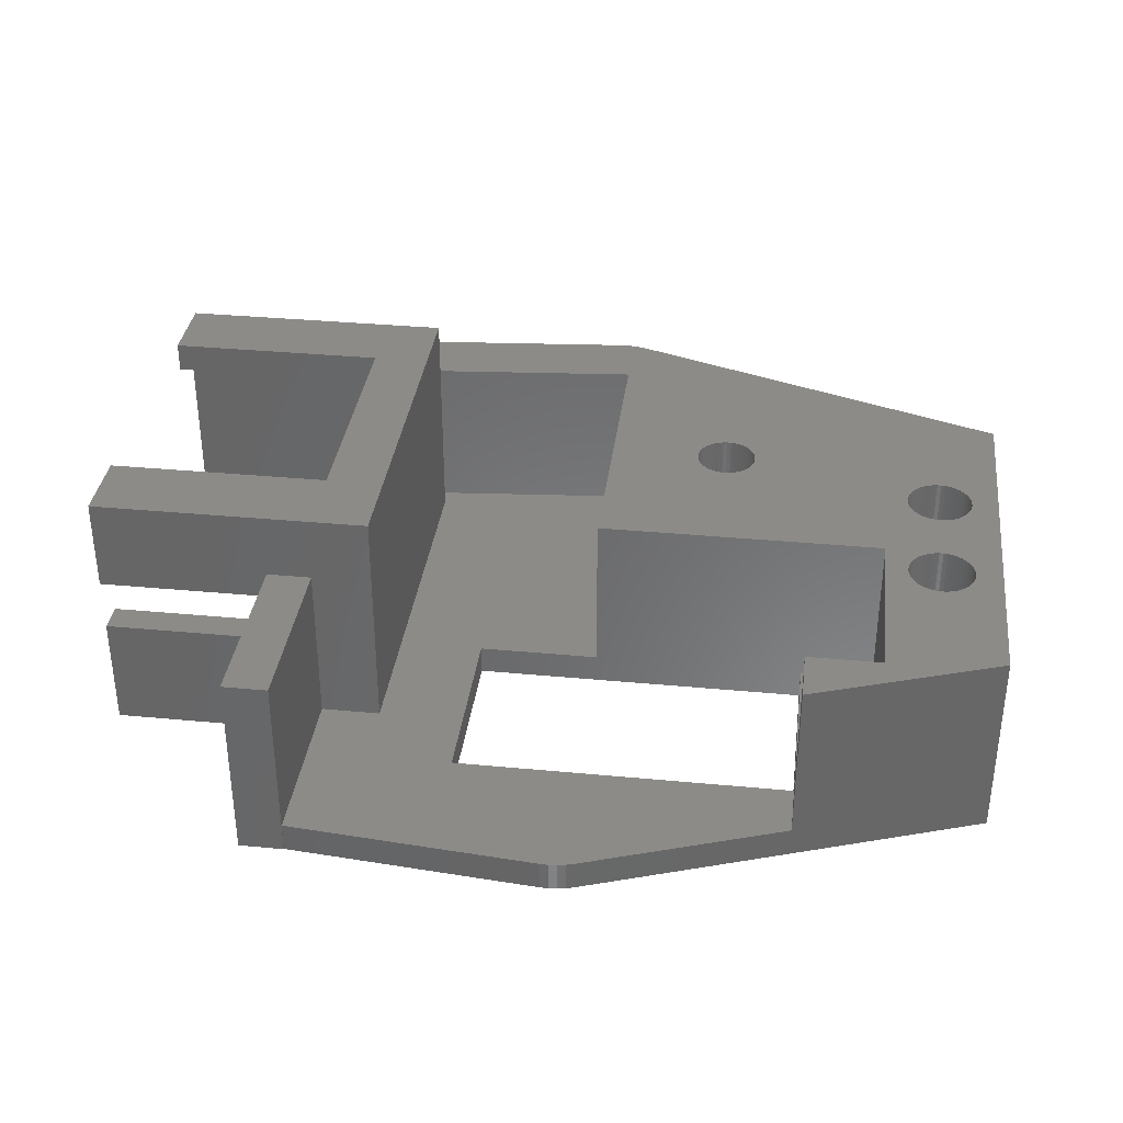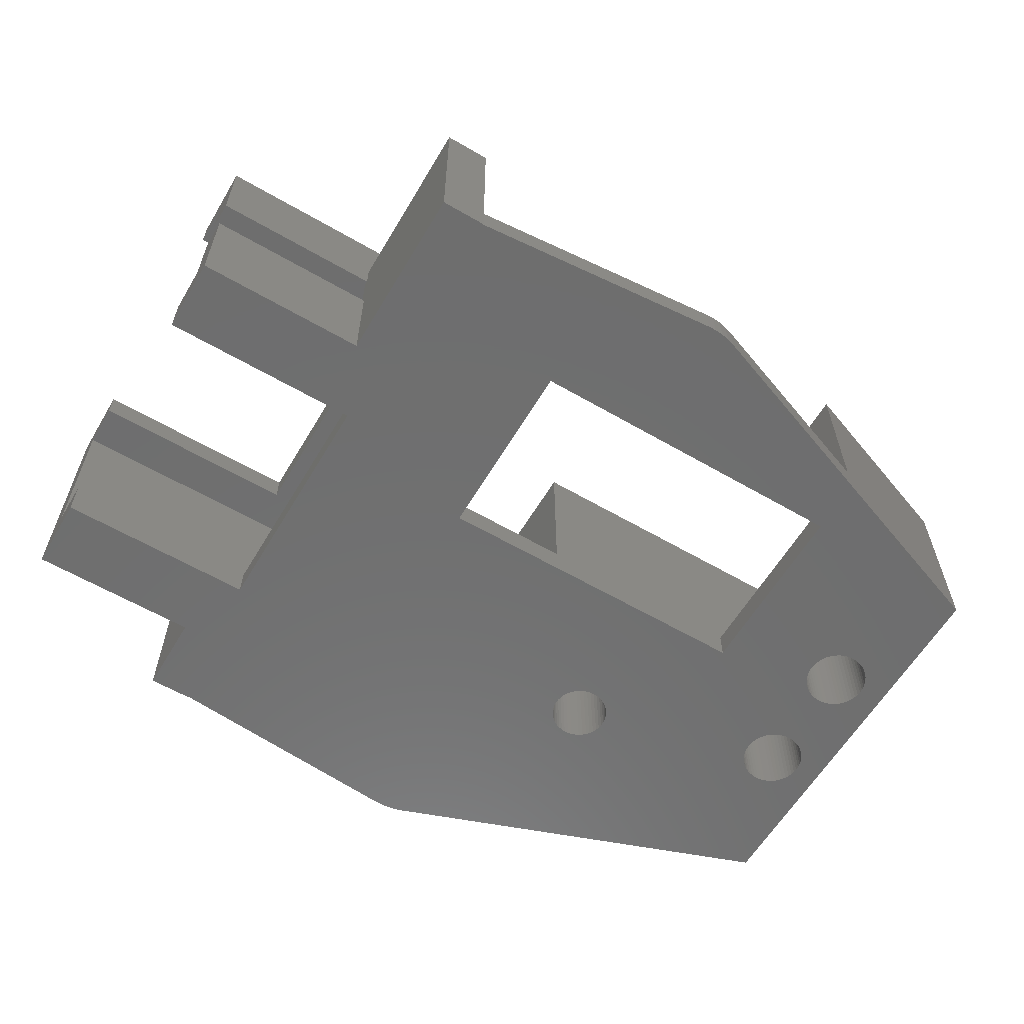
<metadata>
{"format":"stl","ext":"stl","renderer":"f3d","projection":"perspective","resolution":1024,"background":"white","views":[{"elev":34.9,"azim":-172.8,"up":"+Y"},{"elev":-60.5,"azim":149.3,"up":"+Y"}]}
</metadata>
<code>
# stl→obj: 408 verts, 828 faces
v 29 1.443 -21.96
v 29 0 -21.96
v 12.16 0 -23.44
v 12.16 2 -23.44
v 29 2 -21.96
v 12.16 13 23.44
v 29 9.38 21.96
v 29 13 21.96
v 12.16 0 23.44
v 29 0 21.96
v -3.346 13 -14.49
v -3.346 13 -18.34
v -8.296 13 -14.49
v -11.59 13 2.039
v -11.59 13 -2.039
v -11.86 13 -2.004
v -11.06 13 2.209
v -11.32 13 -2.108
v -11.06 13 -2.209
v -8.296 13 -1.892
v -10.82 13 -2.342
v -10.6 13 -2.505
v -10.4 13 -2.694
v -10.22 13 -2.907
v -10.07 13 -3.14
v -9.954 13 -3.39
v -9.869 13 -3.653
v -9.817 13 -3.924
v -9.8 13 -4.2
v -9.817 13 -4.476
v -9.869 13 -4.747
v -9.954 13 -5.01
v -11.86 13 -6.396
v -16 13 -13.78
v -12.14 13 -6.396
v -11.59 13 -6.361
v -11.32 13 -6.292
v -11.06 13 -6.191
v -10.82 13 -6.058
v -10.6 13 -5.895
v -10.4 13 -5.706
v -10.22 13 -5.493
v -10.07 13 -5.26
v -16 13 13.78
v -11.59 13 6.361
v -11.86 13 6.396
v 1.94 13 6.439
v 2.194 13 6.316
v 1.706 13 6.597
v -11.32 13 6.292
v 2.462 13 6.228
v -11.06 13 6.191
v 2.74 13 6.179
v 11.05 13 -1.892
v 3.022 13 6.17
v -10.82 13 6.058
v 32 13 22
v 29 13 22
v 29 13 17.45
v 11.05 13 19.02
v 32 13 16.5
v 29 13 16.5
v 11.61 13 23.46
v 11.06 13 23.42
v 10.52 13 23.32
v 9.999 13 23.16
v 2.74 13 10.2
v 3.022 13 10.21
v 3.303 13 10.18
v 3.577 13 10.12
v 3.838 13 10.01
v 4.083 13 9.868
v 4.305 13 9.695
v 4.501 13 9.492
v 4.667 13 9.263
v 4.8 13 9.014
v 4.896 13 8.749
v 4.955 13 8.473
v 4.975 13 8.191
v 4.955 13 7.91
v 4.896 13 7.634
v 4.8 13 7.369
v -10.6 13 5.895
v -10.4 13 5.706
v -10.22 13 5.493
v -10.07 13 5.26
v -9.954 13 5.01
v -9.869 13 4.747
v 3.303 13 6.199
v -9.817 13 4.476
v -9.8 13 4.2
v -9.817 13 3.924
v -9.869 13 3.653
v -9.954 13 3.39
v -10.07 13 3.14
v -10.22 13 2.907
v 3.577 13 6.267
v -10.4 13 2.694
v -10.6 13 2.505
v -10.82 13 2.342
v -11.32 13 2.108
v 3.838 13 6.373
v 4.083 13 6.514
v 4.305 13 6.688
v 4.501 13 6.891
v 4.667 13 7.119
v 2.462 13 10.15
v 2.194 13 10.07
v 1.94 13 9.943
v 1.706 13 9.785
v 1.496 13 9.597
v 1.315 13 9.38
v 1.166 13 9.141
v 1.051 13 8.883
v 0.9729 13 8.612
v 0.9337 13 8.332
v 0.9337 13 8.05
v 0.9729 13 7.771
v 1.051 13 7.499
v 1.166 13 7.242
v 1.315 13 7.002
v 1.496 13 6.786
v -12.14 13 6.396
v -12.41 13 6.361
v -12.68 13 6.292
v -12.94 13 6.191
v -13.18 13 6.058
v -13.4 13 5.895
v -13.6 13 5.706
v -13.78 13 5.493
v -13.93 13 5.26
v -14.05 13 5.01
v -14.13 13 4.747
v -14.18 13 4.476
v -14.2 13 4.2
v -14.18 13 3.924
v -11.86 13 2.004
v -12.14 13 2.004
v -12.14 13 -2.004
v -12.41 13 2.039
v -12.41 13 -2.039
v -12.68 13 2.108
v -12.68 13 -2.108
v -12.94 13 2.209
v -12.94 13 -2.209
v -13.18 13 2.342
v -13.18 13 -2.342
v -13.4 13 2.505
v -13.4 13 -2.505
v -13.6 13 2.694
v -13.6 13 -2.694
v -13.78 13 2.907
v -13.78 13 -2.907
v -13.93 13 3.14
v -13.93 13 -3.14
v -14.05 13 3.39
v -14.05 13 -3.39
v -14.13 13 3.653
v -14.13 13 -3.653
v -14.18 13 -3.924
v -14.2 13 -4.2
v -14.18 13 -4.476
v -14.13 13 -4.747
v -14.05 13 -5.01
v -13.93 13 -5.26
v -13.78 13 -5.493
v -13.6 13 -5.706
v -13.4 13 -5.895
v -13.18 13 -6.058
v -12.94 13 -6.191
v -12.68 13 -6.292
v -12.41 13 -6.361
v 4.975 0 8.191
v 4.955 0 8.473
v 4.896 0 8.749
v 4.8 0 9.014
v 4.667 0 9.263
v 4.501 0 9.492
v 4.305 0 9.695
v 4.083 0 9.868
v 3.838 0 10.01
v 3.577 0 10.12
v 3.303 0 10.18
v 3.022 0 10.21
v 2.74 0 10.2
v 2.462 0 10.15
v 2.194 0 10.07
v 1.94 0 9.943
v 1.706 0 9.785
v 1.496 0 9.597
v 1.315 0 9.38
v 1.166 0 9.141
v 1.051 0 8.883
v 0.9729 0 8.612
v 0.9337 0 8.332
v 0.9337 0 8.05
v 0.9729 0 7.771
v 1.051 0 7.499
v 1.166 0 7.242
v 1.315 0 7.002
v 1.496 0 6.786
v 1.706 0 6.597
v 1.94 0 6.439
v 2.194 0 6.316
v 2.462 0 6.228
v 2.74 0 6.179
v 3.022 0 6.17
v 3.303 0 6.199
v 3.577 0 6.267
v 3.838 0 6.373
v 4.083 0 6.514
v 4.305 0 6.688
v 4.501 0 6.891
v 4.667 0 7.119
v 4.8 0 7.369
v 4.896 0 7.634
v 4.955 0 7.91
v 19.25 0 -14.49
v 19.25 2 -1.892
v 19.25 2 -14.49
v 19.25 0 -1.892
v 11.05 2 -1.892
v -3.346 0 -1.892
v -3.346 2 -1.892
v -8.296 2 -1.892
v -3.346 2 -14.49
v -3.346 0 -14.49
v 11.61 0 -23.46
v 11.61 2 -23.46
v 11.06 0 -23.42
v 11.06 2 -23.42
v 10.53 0 -23.32
v 10.53 2 -23.32
v 10 0 -23.16
v 10 2 -23.16
v -3.346 2 -18.34
v -16 0 -13.78
v -16 0.4215 -13.78
v 9.999 0 23.16
v -16 0 13.78
v 43.5 0 -5
v 32 0 -10
v 43.5 0 -10
v -11.06 0 -2.209
v -11.06 0 2.209
v -11.32 0 -2.108
v -10.82 0 2.342
v -10.82 0 -2.342
v -10.6 0 2.505
v -10.6 0 -2.505
v -10.4 0 -2.694
v -10.22 0 -2.907
v -10.07 0 -3.14
v -9.954 0 -3.39
v -9.869 0 -3.653
v -9.817 0 -3.924
v -9.8 0 -4.2
v -9.817 0 -4.476
v -9.869 0 -4.747
v -9.954 0 -5.01
v -10.07 0 -5.26
v -10.22 0 -5.493
v -10.4 0 -5.706
v -10.6 0 -5.895
v -10.82 0 -6.058
v -11.59 0 -6.361
v -11.86 0 -6.396
v -11.32 0 -6.292
v -11.06 0 -6.191
v -11.06 0 6.191
v -10.82 0 6.058
v -10.6 0 5.895
v -10.4 0 5.706
v -10.22 0 5.493
v -10.07 0 5.26
v -9.954 0 5.01
v -11.86 0 6.396
v -12.14 0 6.396
v -12.41 0 6.361
v -12.68 0 6.292
v -12.94 0 6.191
v -13.18 0 6.058
v -13.4 0 5.895
v -13.6 0 5.706
v -13.78 0 5.493
v -13.93 0 5.26
v -14.05 0 5.01
v -14.13 0 4.747
v -14.18 0 4.476
v -14.2 0 4.2
v -14.18 0 3.924
v -12.14 0 -2.004
v -11.86 0 2.004
v -12.14 0 2.004
v -12.41 0 2.039
v -12.41 0 -2.039
v -12.68 0 2.108
v -12.68 0 -2.108
v -12.94 0 2.209
v -11.86 0 -2.004
v -12.94 0 -2.209
v -13.18 0 2.342
v -13.18 0 -2.342
v -13.4 0 2.505
v -13.4 0 -2.505
v -13.6 0 2.694
v -13.6 0 -2.694
v -13.78 0 2.907
v -13.78 0 -2.907
v -13.93 0 3.14
v -13.93 0 -3.14
v -14.05 0 3.39
v -14.05 0 -3.39
v -14.13 0 3.653
v -14.13 0 -3.653
v -14.18 0 -3.924
v -14.2 0 -4.2
v -12.14 0 -6.396
v -12.41 0 -6.361
v -12.68 0 -6.292
v -12.94 0 -6.191
v -13.18 0 -6.058
v -13.4 0 -5.895
v -13.6 0 -5.706
v -13.78 0 -5.493
v -13.93 0 -5.26
v -14.05 0 -5.01
v -14.13 0 -4.747
v -14.18 0 -4.476
v 11.06 0 23.42
v 11.61 0 23.46
v 10.52 0 23.32
v 30 0 11.5
v 32 0 16.5
v 43.5 0 11.5
v 43.5 0 16.5
v 32 0 22
v 29 0 22
v -9.8 0 4.2
v -9.817 0 3.924
v -9.869 0 3.653
v -9.954 0 3.39
v -10.07 0 3.14
v -10.22 0 2.907
v -10.4 0 2.694
v -11.32 0 2.108
v -11.59 0 -2.039
v -11.59 0 2.039
v 30 0 -5
v 32 0 -22
v 29 0 -22
v -11.59 0 6.361
v -11.32 0 6.292
v -9.869 0 4.747
v -9.817 0 4.476
v -8.296 2 -14.49
v 11.05 2 19.02
v 29 2 17.45
v 25 2 -10
v 29 2 -10
v 25 2 16.5
v 29 2 16.5
v 30 2 -5
v 28.8 2 11.5
v 30 2 11.5
v 28.8 2 -5
v 26.9 15.4 14.5
v 28.8 15.4 11.5
v 43.5 15.4 14.5
v 28.8 15.4 -5
v 26.9 15.4 -8
v 43.5 15.4 -8
v 43.5 15.4 -5
v 43.5 15.4 11.5
v 26.9 3 14.5
v 26.9 3 -8
v 43.5 3 -5
v 43.5 3 -8
v 28.8 3 -5
v 28.8 3 11.5
v 43.5 3 14.5
v 43.5 3 11.5
v 31.4 11.2 -8
v 43.5 11.2 -8
v 31.4 7.7 -8
v 43.5 7.7 -8
v 28.8 17.4 -5
v 28.8 17.4 11.5
v 43.5 2 11.5
v 43.5 17.4 11.5
v 43.5 2 -5
v 43.5 17.4 -5
v 32 11.2 -9.7
v 31.4 11.2 -9.7
v 43.5 11.2 -10
v 32 11.2 -10
v 31.4 7.7 -9.7
v 32 7.7 -9.7
v 43.5 7.7 -10
v 32 7.7 -10
v 43.5 17.4 -10
v 43.5 17.4 16.5
v 25 17.4 16.5
v 25 17.4 -10
v 29 13 -10
v 32 13 -10
v 32 13 -22
v 29 13 -22
f 1 2 3
f 4 1 3
f 1 4 5
f 6 7 8
f 7 6 9
f 10 7 9
f 11 12 13
f 14 15 16
f 17 18 15
f 17 19 18
f 20 21 19
f 20 22 21
f 20 23 22
f 20 24 23
f 20 25 24
f 20 26 25
f 20 27 26
f 20 28 27
f 20 29 28
f 20 30 29
f 20 31 30
f 20 32 31
f 13 32 20
f 33 34 35
f 13 33 36
f 13 36 37
f 13 37 38
f 13 38 39
f 13 39 40
f 13 40 41
f 13 41 42
f 32 13 43
f 13 42 43
f 33 13 34
f 34 13 12
f 44 45 46
f 20 47 48
f 49 50 45
f 20 48 51
f 49 52 50
f 20 51 53
f 54 53 55
f 49 56 52
f 57 8 58
f 59 8 57
f 8 59 60
f 61 59 57
f 59 61 62
f 60 63 6
f 63 60 64
f 64 60 65
f 60 6 8
f 65 60 66
f 67 66 60
f 67 60 68
f 60 69 68
f 60 70 69
f 60 71 70
f 60 72 71
f 60 73 72
f 60 74 73
f 60 75 74
f 60 76 75
f 60 77 76
f 60 78 77
f 60 79 78
f 54 79 60
f 79 54 80
f 80 54 81
f 81 54 82
f 49 83 56
f 49 84 83
f 49 85 84
f 49 86 85
f 49 87 86
f 49 88 87
f 54 55 89
f 49 90 88
f 49 91 90
f 49 92 91
f 93 49 20
f 49 93 92
f 93 20 94
f 94 20 95
f 95 20 96
f 54 89 97
f 96 20 98
f 98 20 99
f 99 20 100
f 100 20 17
f 15 14 101
f 15 101 17
f 19 17 20
f 53 54 20
f 102 54 97
f 103 54 102
f 104 54 103
f 105 54 104
f 106 54 105
f 82 54 106
f 66 67 107
f 66 107 108
f 109 66 108
f 66 109 44
f 110 44 109
f 111 44 110
f 112 44 111
f 45 112 113
f 45 113 114
f 45 114 115
f 45 115 116
f 45 116 117
f 45 117 118
f 45 118 119
f 45 119 120
f 45 120 121
f 45 121 122
f 45 122 49
f 20 49 47
f 112 45 44
f 123 44 46
f 124 44 123
f 125 44 124
f 126 44 125
f 127 44 126
f 128 44 127
f 129 44 128
f 130 44 129
f 131 44 130
f 132 44 131
f 133 44 132
f 134 44 133
f 135 44 134
f 136 44 135
f 14 16 137
f 137 16 138
f 139 138 16
f 138 139 140
f 141 140 139
f 140 141 142
f 143 142 141
f 142 143 144
f 145 144 143
f 144 145 146
f 147 146 145
f 146 147 148
f 149 148 147
f 148 149 150
f 151 150 149
f 150 151 152
f 153 152 151
f 152 153 154
f 155 154 153
f 154 155 156
f 157 156 155
f 156 157 158
f 159 158 157
f 158 159 136
f 160 136 159
f 136 160 44
f 34 160 161
f 34 161 162
f 160 34 44
f 163 34 162
f 164 34 163
f 165 34 164
f 166 34 165
f 167 34 166
f 168 34 167
f 169 34 168
f 170 34 169
f 171 34 170
f 172 34 171
f 34 172 35
f 173 78 79
f 78 173 174
f 174 77 78
f 77 174 175
f 175 76 77
f 76 175 176
f 176 75 76
f 75 176 177
f 177 74 75
f 74 177 178
f 178 73 74
f 73 178 179
f 180 73 179
f 73 180 72
f 181 72 180
f 72 181 71
f 182 71 181
f 71 182 70
f 183 70 182
f 70 183 69
f 184 69 183
f 69 184 68
f 185 68 184
f 68 185 67
f 186 67 185
f 67 186 107
f 187 107 186
f 107 187 108
f 188 108 187
f 108 188 109
f 189 109 188
f 109 189 110
f 190 110 189
f 110 190 111
f 190 112 111
f 112 190 191
f 191 113 112
f 113 191 192
f 192 114 113
f 114 192 193
f 193 115 114
f 115 193 194
f 194 116 115
f 116 194 195
f 195 117 116
f 117 195 196
f 196 118 117
f 118 196 197
f 197 119 118
f 119 197 198
f 198 120 119
f 120 198 199
f 199 121 120
f 121 199 200
f 200 122 121
f 122 200 201
f 122 202 49
f 202 122 201
f 49 203 47
f 203 49 202
f 47 204 48
f 204 47 203
f 48 205 51
f 205 48 204
f 51 206 53
f 206 51 205
f 53 207 55
f 207 53 206
f 55 208 89
f 208 55 207
f 89 209 97
f 209 89 208
f 97 210 102
f 210 97 209
f 102 211 103
f 211 102 210
f 103 212 104
f 212 103 211
f 212 105 104
f 105 212 213
f 213 106 105
f 106 213 214
f 214 82 106
f 82 214 215
f 215 81 82
f 81 215 216
f 216 80 81
f 80 216 217
f 217 79 80
f 79 217 173
f 218 219 220
f 219 218 221
f 221 222 219
f 223 222 221
f 224 222 223
f 222 224 54
f 20 224 225
f 224 20 54
f 223 226 224
f 226 223 227
f 226 218 220
f 218 226 227
f 228 4 3
f 4 228 229
f 230 229 228
f 229 230 231
f 232 231 230
f 231 232 233
f 234 233 232
f 233 234 235
f 235 234 236
f 237 236 234
f 236 237 238
f 34 236 238
f 236 34 12
f 44 239 66
f 239 44 240
f 241 242 243
f 244 245 246
f 245 244 247
f 248 247 244
f 247 248 249
f 250 249 248
f 251 249 250
f 249 251 223
f 252 223 251
f 253 223 252
f 254 223 253
f 255 223 254
f 256 223 255
f 257 223 256
f 258 223 257
f 259 223 258
f 260 223 259
f 261 223 260
f 227 261 262
f 227 262 263
f 227 263 264
f 227 264 265
f 237 266 267
f 237 268 266
f 227 268 237
f 268 227 269
f 269 227 265
f 261 227 223
f 234 218 227
f 234 227 237
f 218 234 3
f 3 234 232
f 3 232 230
f 218 3 2
f 3 230 228
f 182 239 183
f 239 185 184
f 239 186 185
f 239 187 186
f 239 188 187
f 240 189 188
f 240 190 189
f 240 191 190
f 270 191 240
f 191 270 192
f 271 192 270
f 272 192 271
f 192 272 193
f 193 273 194
f 274 194 273
f 194 274 195
f 275 195 274
f 195 275 196
f 276 196 275
f 196 276 197
f 277 240 278
f 240 279 278
f 240 280 279
f 240 281 280
f 240 282 281
f 240 283 282
f 240 284 283
f 240 285 284
f 240 286 285
f 240 287 286
f 240 288 287
f 240 289 288
f 240 290 289
f 240 291 290
f 292 293 294
f 292 294 295
f 296 295 297
f 298 297 299
f 300 293 292
f 301 299 302
f 303 302 304
f 305 304 306
f 307 306 308
f 309 308 310
f 311 310 312
f 295 296 292
f 313 312 314
f 297 298 296
f 299 301 298
f 302 303 301
f 315 314 291
f 316 291 240
f 304 305 303
f 306 307 305
f 308 309 307
f 310 311 309
f 312 313 311
f 314 315 313
f 291 316 315
f 237 316 240
f 316 237 317
f 318 237 267
f 319 237 318
f 320 237 319
f 321 237 320
f 322 237 321
f 323 237 322
f 324 237 323
f 325 237 324
f 326 237 325
f 327 237 326
f 328 237 327
f 329 237 328
f 317 237 329
f 330 9 331
f 332 9 330
f 239 9 332
f 183 239 184
f 9 333 10
f 188 239 240
f 10 333 334
f 335 334 333
f 334 335 336
f 10 337 338
f 337 10 334
f 181 239 182
f 180 239 181
f 179 239 180
f 178 239 179
f 177 239 178
f 239 177 9
f 176 9 177
f 175 9 176
f 9 175 333
f 174 333 175
f 221 174 173
f 221 173 217
f 221 217 216
f 221 216 215
f 221 215 214
f 221 214 213
f 221 213 212
f 221 212 211
f 221 211 210
f 221 210 209
f 223 209 208
f 223 199 339
f 199 223 200
f 200 223 201
f 201 223 202
f 202 223 203
f 203 223 204
f 204 223 205
f 205 223 206
f 206 223 207
f 223 339 340
f 223 340 341
f 223 341 342
f 207 223 208
f 223 342 343
f 223 343 344
f 223 344 345
f 223 345 249
f 346 246 245
f 246 346 347
f 348 347 346
f 347 348 300
f 300 348 293
f 209 223 221
f 174 221 333
f 221 349 333
f 349 242 241
f 218 349 221
f 349 218 242
f 2 242 218
f 350 2 351
f 2 350 242
f 352 240 277
f 353 240 352
f 270 240 353
f 273 193 272
f 354 197 276
f 197 354 198
f 355 198 354
f 198 355 199
f 339 199 355
f 63 9 6
f 9 63 331
f 64 331 63
f 331 64 330
f 65 330 64
f 330 65 332
f 66 332 65
f 332 66 239
f 225 13 20
f 13 225 356
f 13 226 11
f 226 13 356
f 226 12 11
f 12 226 236
f 226 225 224
f 225 226 356
f 357 54 60
f 54 357 222
f 357 59 358
f 59 357 60
f 5 359 360
f 235 226 220
f 359 5 220
f 4 220 5
f 235 220 4
f 226 235 236
f 235 4 233
f 233 4 231
f 231 4 229
f 359 219 361
f 219 359 220
f 361 358 362
f 358 361 357
f 219 357 361
f 357 219 222
f 363 364 365
f 364 363 366
f 238 44 34
f 240 238 237
f 238 240 44
f 333 363 365
f 363 333 349
f 354 87 88
f 87 354 276
f 355 88 90
f 88 355 354
f 339 90 91
f 90 339 355
f 343 94 95
f 94 343 342
f 283 127 282
f 127 283 128
f 271 83 272
f 83 271 56
f 14 346 101
f 346 14 348
f 291 158 136
f 158 291 314
f 150 304 148
f 304 150 306
f 275 85 86
f 85 275 274
f 101 245 17
f 245 101 346
f 353 52 270
f 52 353 50
f 287 133 132
f 133 287 288
f 344 95 96
f 95 344 343
f 277 45 352
f 45 277 46
f 100 249 99
f 249 100 247
f 314 156 158
f 156 314 312
f 310 152 154
f 152 310 308
f 144 297 142
f 297 144 299
f 288 134 133
f 134 288 289
f 17 247 100
f 247 17 245
f 312 154 156
f 154 312 310
f 140 294 138
f 294 140 295
f 285 131 130
f 131 285 286
f 270 56 271
f 56 270 52
f 280 124 279
f 124 280 125
f 282 126 281
f 126 282 127
f 272 84 273
f 84 272 83
f 286 132 131
f 132 286 287
f 276 86 87
f 86 276 275
f 281 125 280
f 125 281 126
f 284 128 283
f 128 284 129
f 308 150 152
f 150 308 306
f 341 92 93
f 92 341 340
f 137 348 14
f 348 137 293
f 340 91 92
f 91 340 339
f 146 299 144
f 299 146 302
f 342 93 94
f 93 342 341
f 289 135 134
f 135 289 290
f 278 46 277
f 46 278 123
f 279 123 278
f 123 279 124
f 99 345 98
f 345 99 249
f 274 84 85
f 84 274 273
f 138 293 137
f 293 138 294
f 345 96 98
f 96 345 344
f 290 136 135
f 136 290 291
f 142 295 140
f 295 142 297
f 352 50 353
f 50 352 45
f 284 130 129
f 130 284 285
f 148 302 146
f 302 148 304
f 255 26 27
f 26 255 254
f 296 139 292
f 139 296 141
f 256 27 28
f 27 256 255
f 257 28 29
f 28 257 256
f 325 167 166
f 167 325 324
f 317 162 161
f 162 317 329
f 250 23 251
f 23 250 22
f 248 22 250
f 22 248 21
f 36 268 37
f 268 36 266
f 259 30 31
f 30 259 258
f 253 24 25
f 24 253 252
f 37 269 38
f 269 37 268
f 328 164 163
f 164 328 327
f 300 15 347
f 15 300 16
f 313 159 157
f 159 313 315
f 170 320 171
f 320 170 321
f 301 143 298
f 143 301 145
f 38 265 39
f 265 38 269
f 35 267 33
f 267 35 318
f 260 31 32
f 31 260 259
f 254 25 26
f 25 254 253
f 262 43 42
f 43 262 261
f 316 161 160
f 161 316 317
f 298 141 296
f 141 298 143
f 303 145 301
f 145 303 147
f 39 264 40
f 264 39 265
f 171 319 172
f 319 171 320
f 326 166 165
f 166 326 325
f 307 149 305
f 149 307 151
f 246 19 244
f 19 246 18
f 172 318 35
f 318 172 319
f 168 322 169
f 322 168 323
f 261 32 43
f 32 261 260
f 33 266 36
f 266 33 267
f 327 165 164
f 165 327 326
f 258 29 30
f 29 258 257
f 244 21 248
f 21 244 19
f 307 153 151
f 153 307 309
f 347 18 246
f 18 347 15
f 311 157 155
f 157 311 313
f 305 147 303
f 147 305 149
f 329 163 162
f 163 329 328
f 292 16 300
f 16 292 139
f 252 23 24
f 23 252 251
f 263 42 41
f 42 263 262
f 309 155 153
f 155 309 311
f 315 160 159
f 160 315 316
f 169 321 170
f 321 169 322
f 40 263 41
f 263 40 264
f 167 323 168
f 323 167 324
f 367 368 369
f 367 370 368
f 371 370 367
f 372 370 371
f 370 372 373
f 369 368 374
f 375 371 367
f 371 375 376
f 377 378 379
f 380 381 382
f 381 380 375
f 379 375 380
f 379 376 375
f 376 379 378
f 375 369 381
f 369 375 367
f 372 383 384
f 383 371 385
f 371 383 372
f 385 378 386
f 385 376 378
f 376 385 371
f 368 387 388
f 387 368 370
f 364 379 380
f 379 364 366
f 333 389 335
f 389 333 365
f 365 382 389
f 380 365 364
f 365 380 382
f 368 390 374
f 390 368 388
f 363 241 391
f 241 363 349
f 377 363 391
f 379 363 377
f 363 379 366
f 387 373 392
f 373 387 370
f 393 383 394
f 383 393 384
f 395 393 396
f 393 395 384
f 385 394 383
f 394 385 397
f 386 398 385
f 399 398 386
f 398 399 400
f 385 398 397
f 392 401 387
f 388 402 390
f 402 388 403
f 387 403 388
f 387 404 403
f 404 387 401
f 402 369 390
f 402 381 369
f 381 389 382
f 336 381 402
f 335 381 336
f 381 335 389
f 390 369 374
f 377 391 378
f 378 399 386
f 241 378 391
f 378 243 399
f 243 378 241
f 372 392 373
f 392 372 401
f 395 372 384
f 372 395 401
f 359 403 404
f 403 359 361
f 402 61 336
f 403 61 402
f 61 403 62
f 361 62 403
f 62 361 362
f 336 61 334
f 242 399 243
f 399 242 400
f 360 359 405
f 406 395 396
f 395 406 401
f 404 406 405
f 406 404 401
f 404 405 359
f 393 398 396
f 396 407 406
f 400 396 398
f 396 400 407
f 350 400 242
f 400 350 407
f 394 398 393
f 398 394 397
f 351 407 350
f 407 351 408
f 408 5 405
f 351 5 408
f 5 351 1
f 1 351 2
f 405 5 360
f 407 405 406
f 405 407 408
f 337 61 57
f 61 337 334
f 58 337 57
f 337 58 338
f 7 58 8
f 338 7 10
f 7 338 58
f 362 59 62
f 59 362 358

</code>
